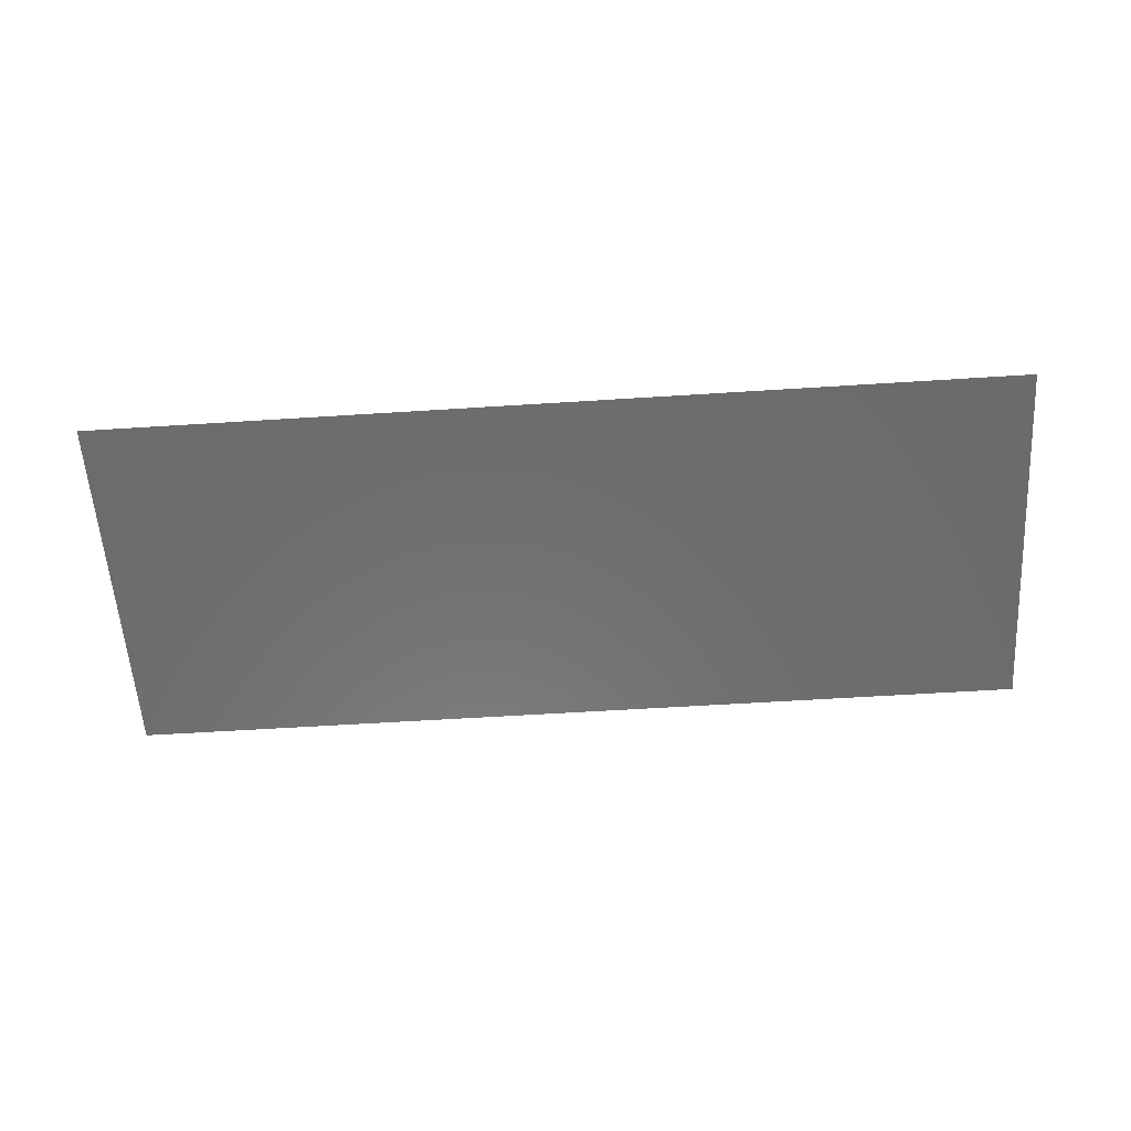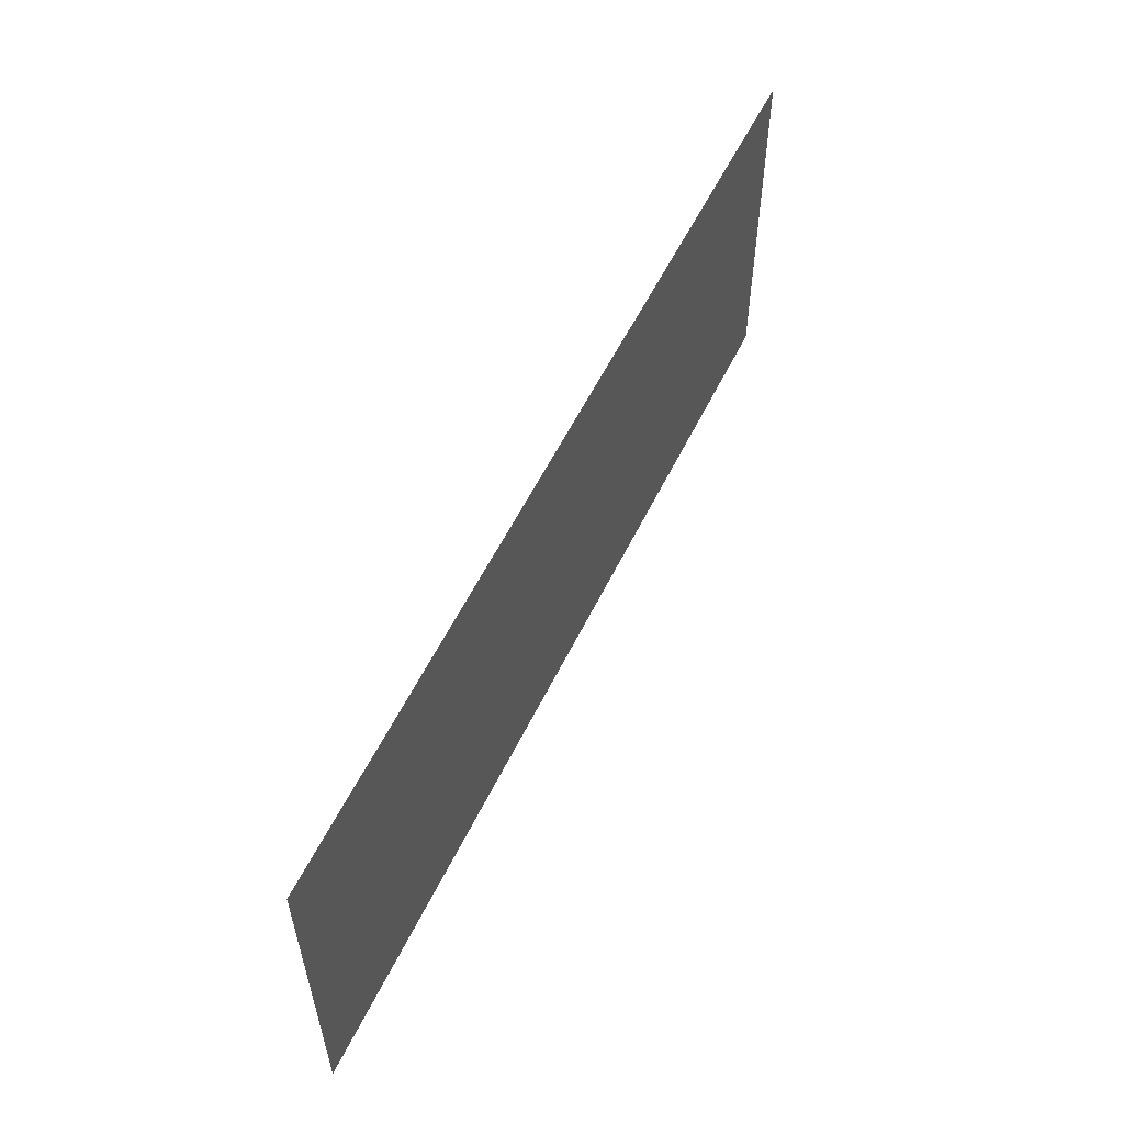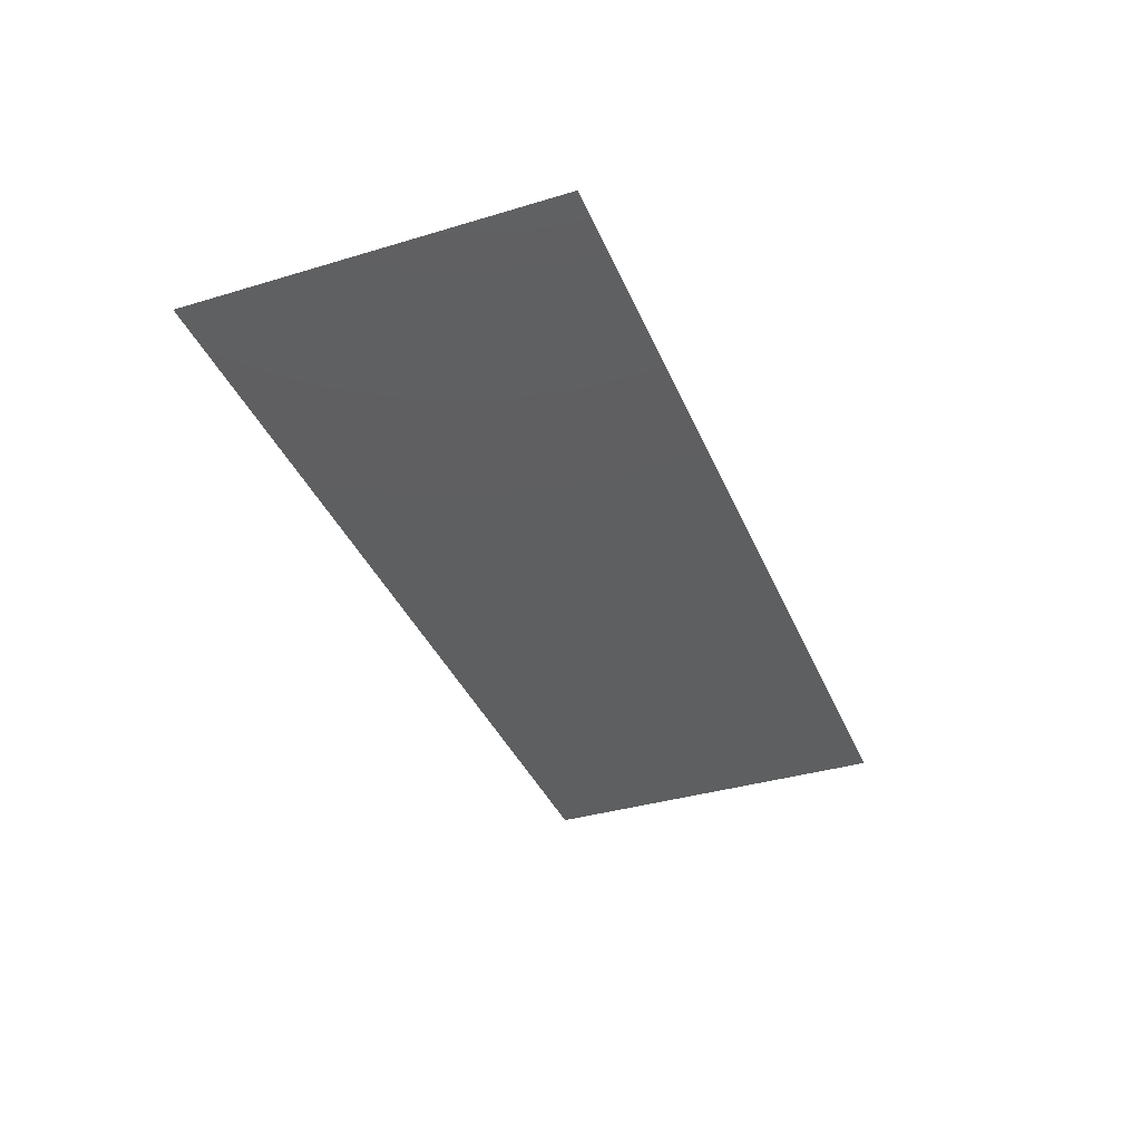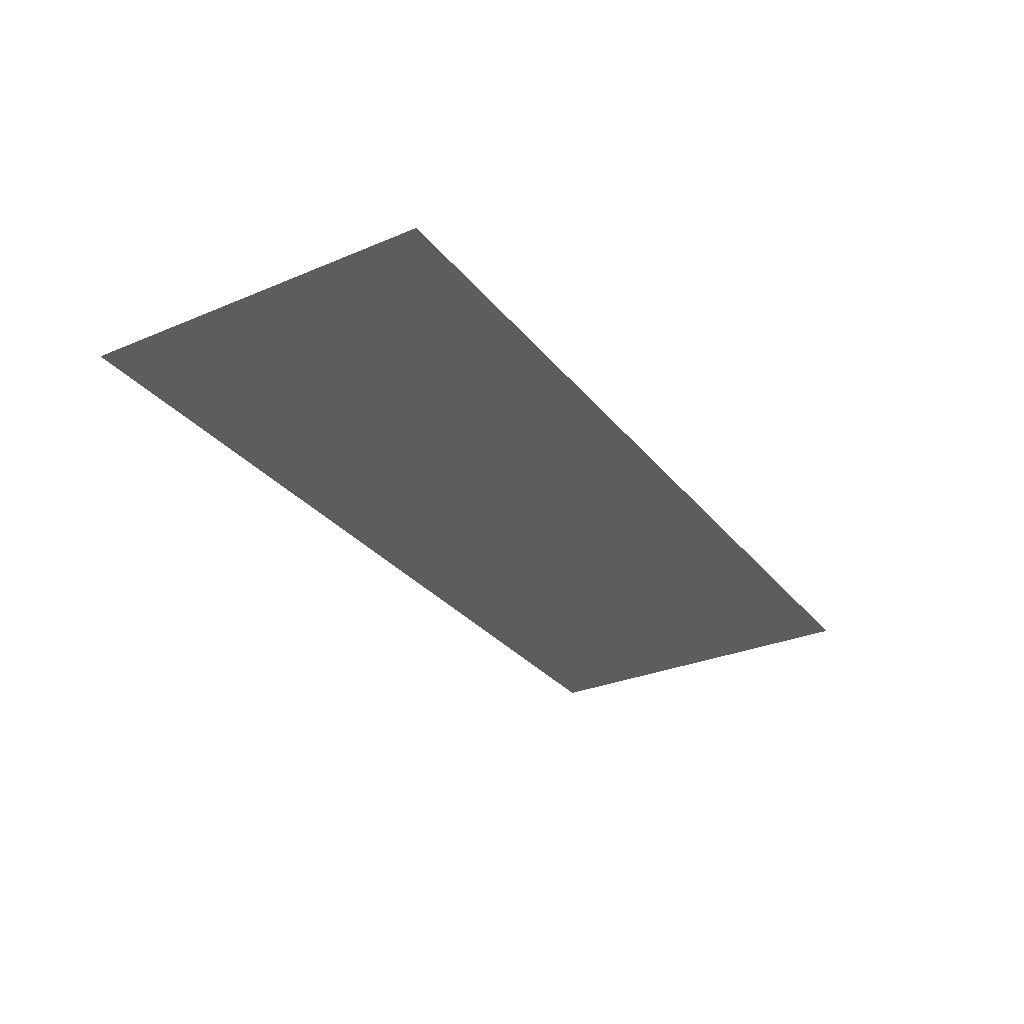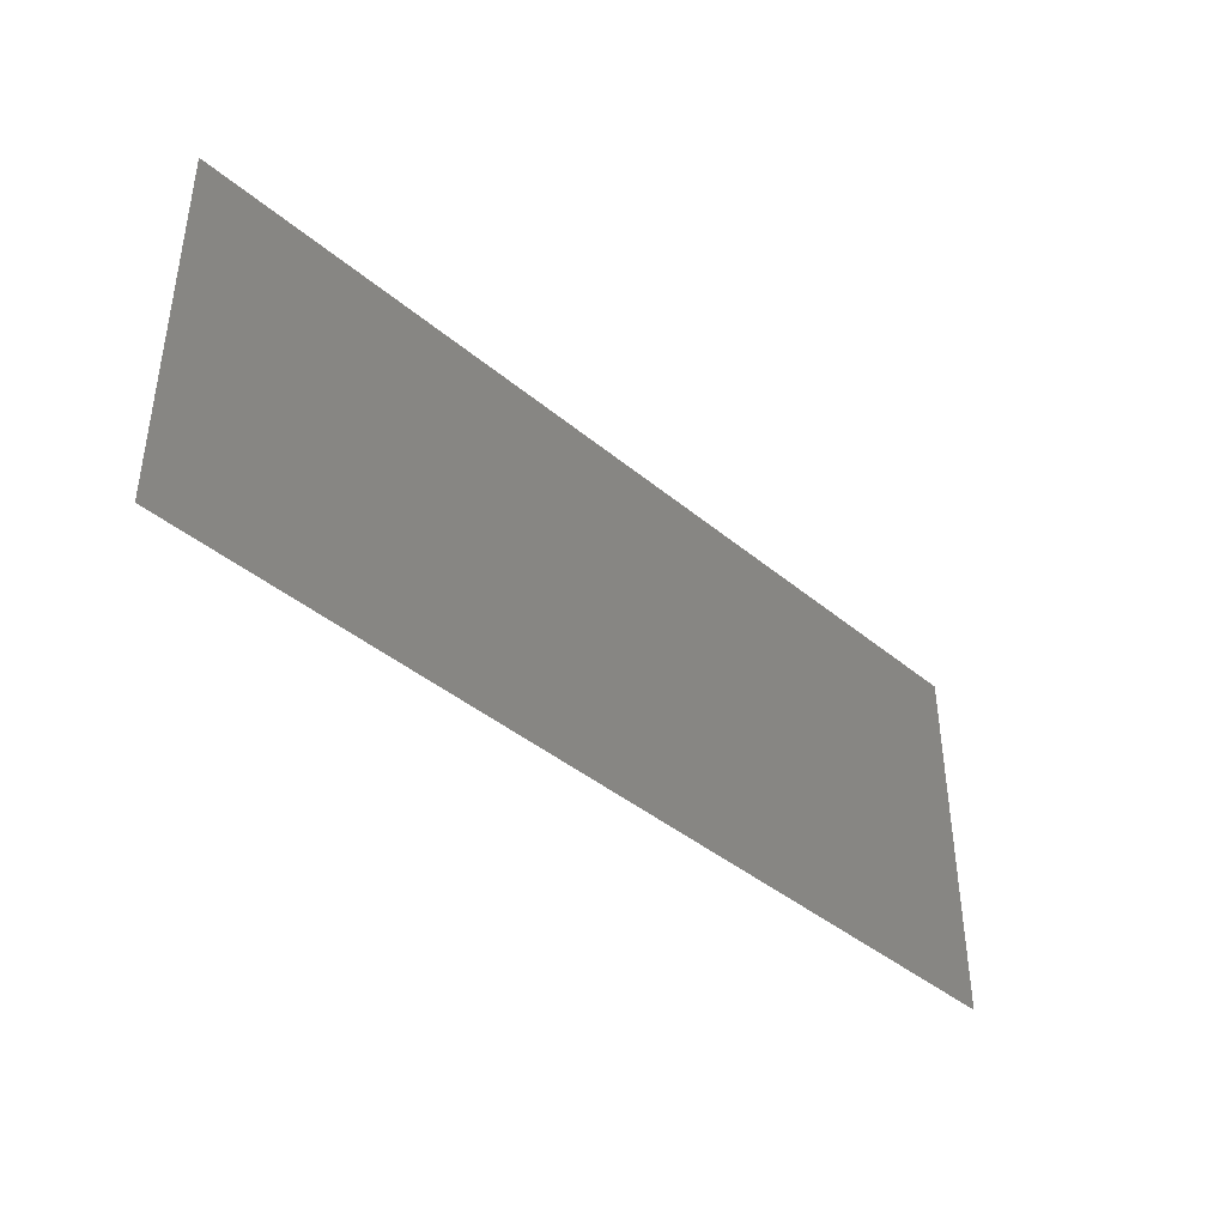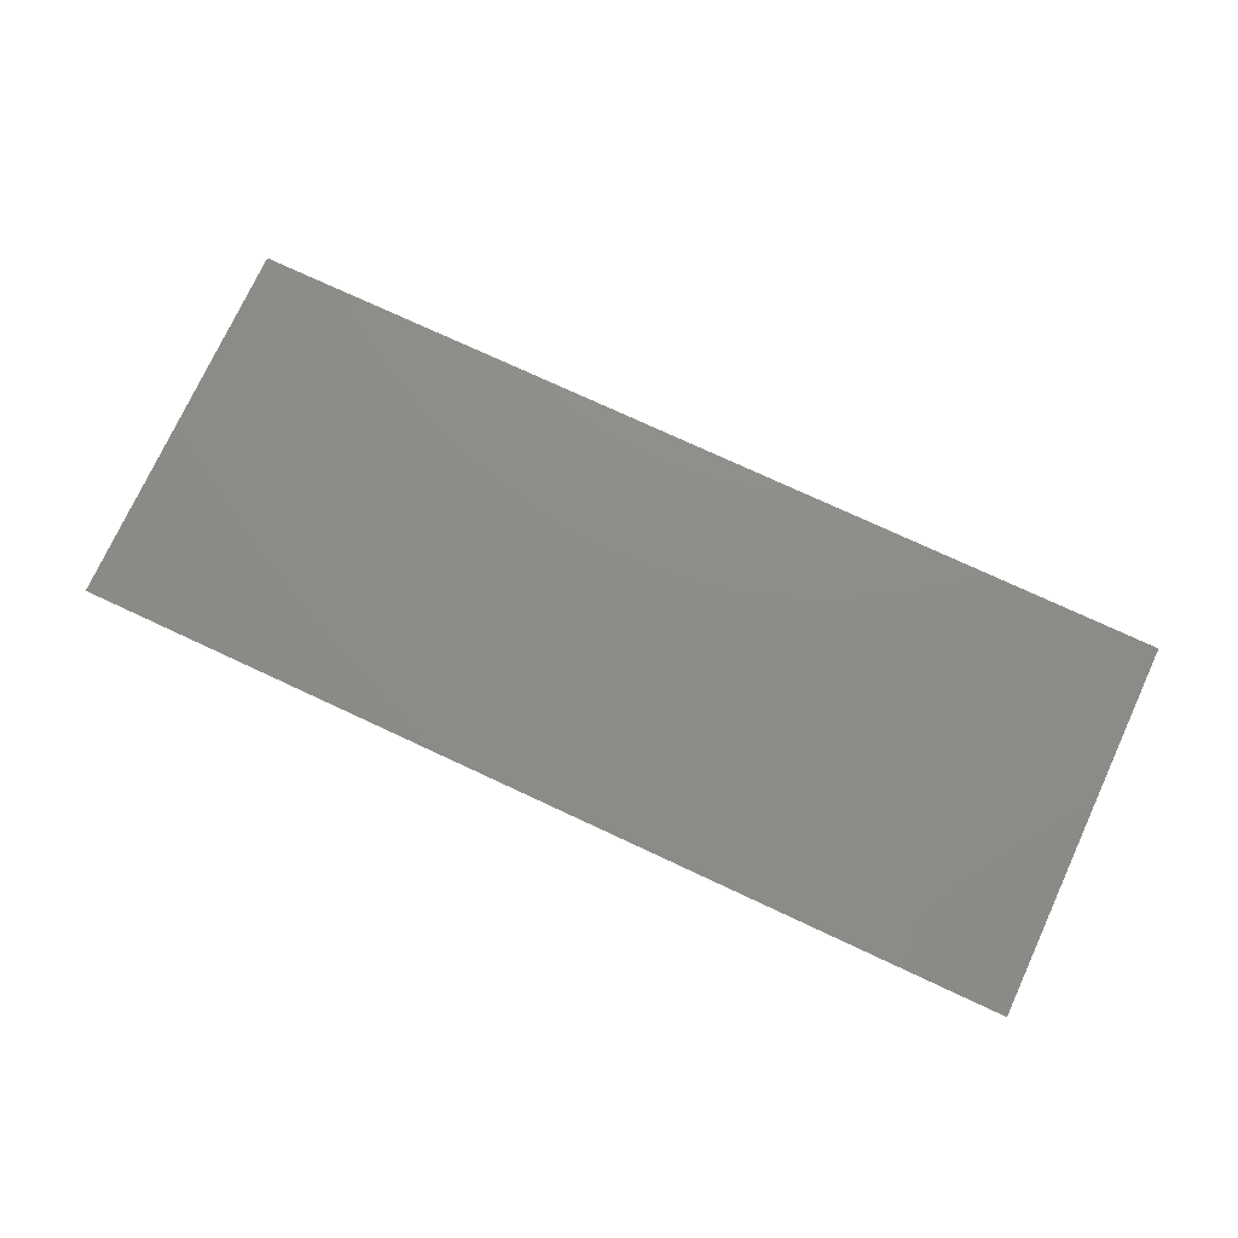
<metadata>
{"format":"stl","ext":"stl","renderer":"f3d","projection":"perspective","resolution":1024,"background":"white","views":[{"elev":-58.0,"azim":3.8,"up":"+Z"},{"elev":56.7,"azim":-64.2,"up":"+Y"},{"elev":-37.5,"azim":-68.9,"up":"+Z"},{"elev":-30.3,"azim":-58.6,"up":"+Z"},{"elev":-40.5,"azim":-45.7,"up":"+Y"},{"elev":74.9,"azim":-155.0,"up":"+Z"}]}
</metadata>
<code>
# stl→obj: 4 verts, 2 faces
v 17.53 -2.996 1
v 17.49 3.004 1
v 2.495 3.004 1
v 2.495 -2.996 1
f 1 2 3
f 1 3 4

</code>
